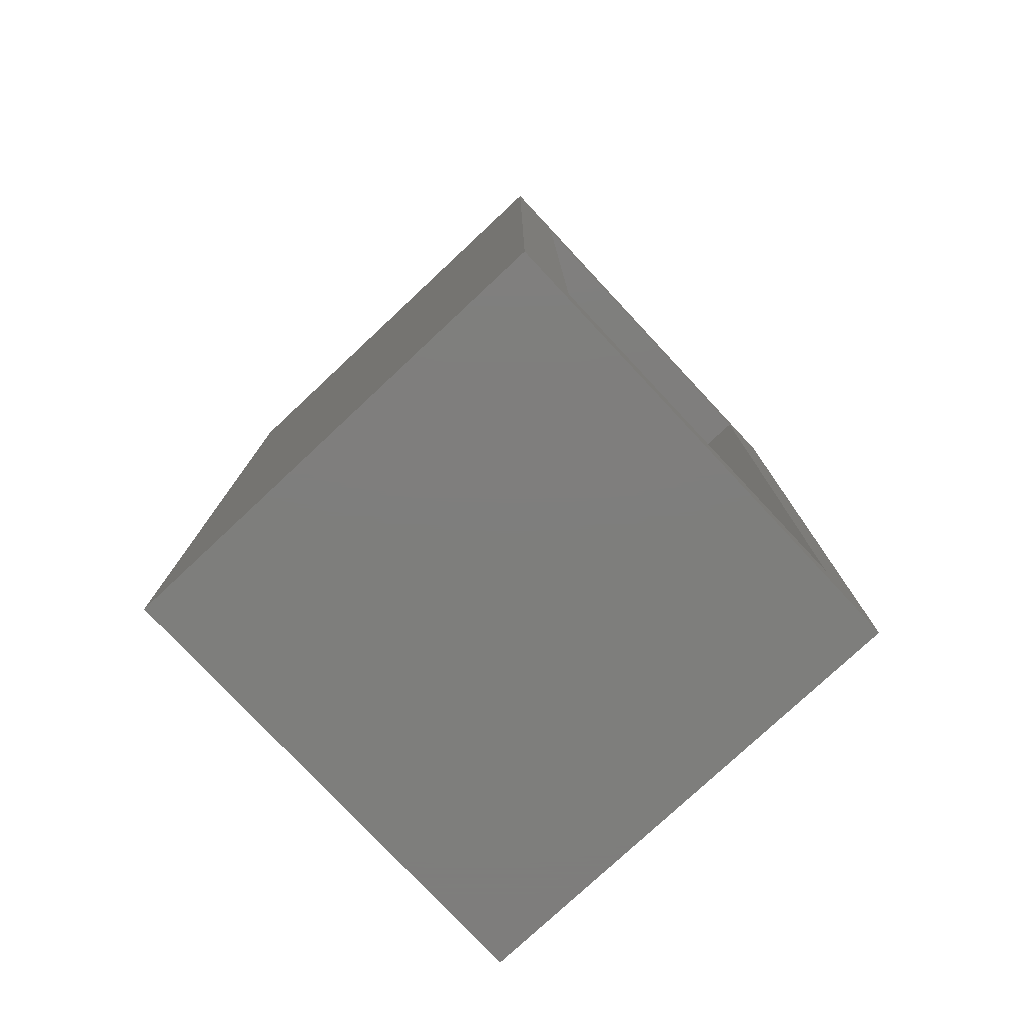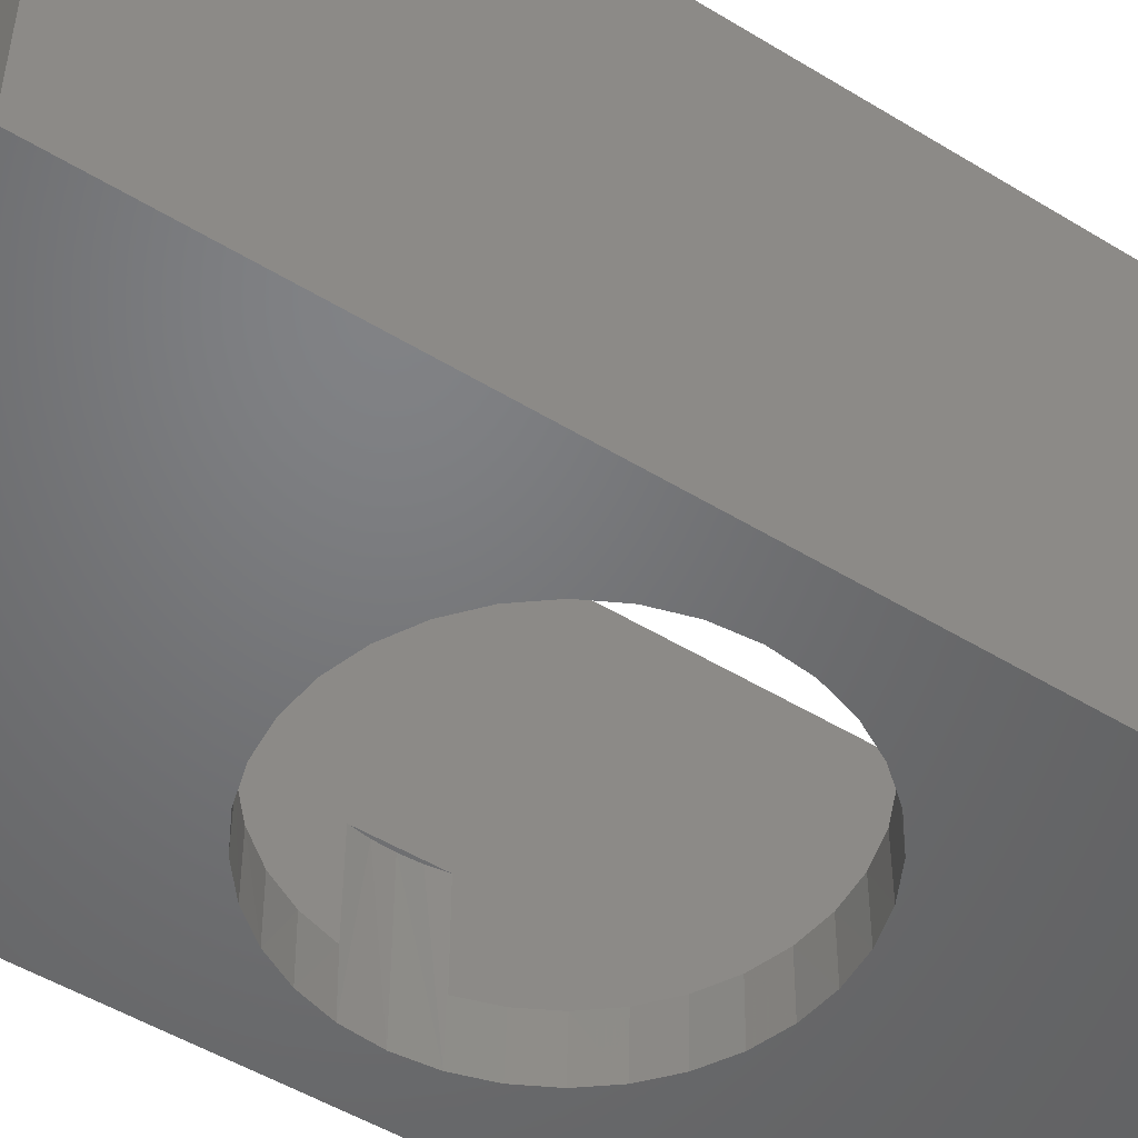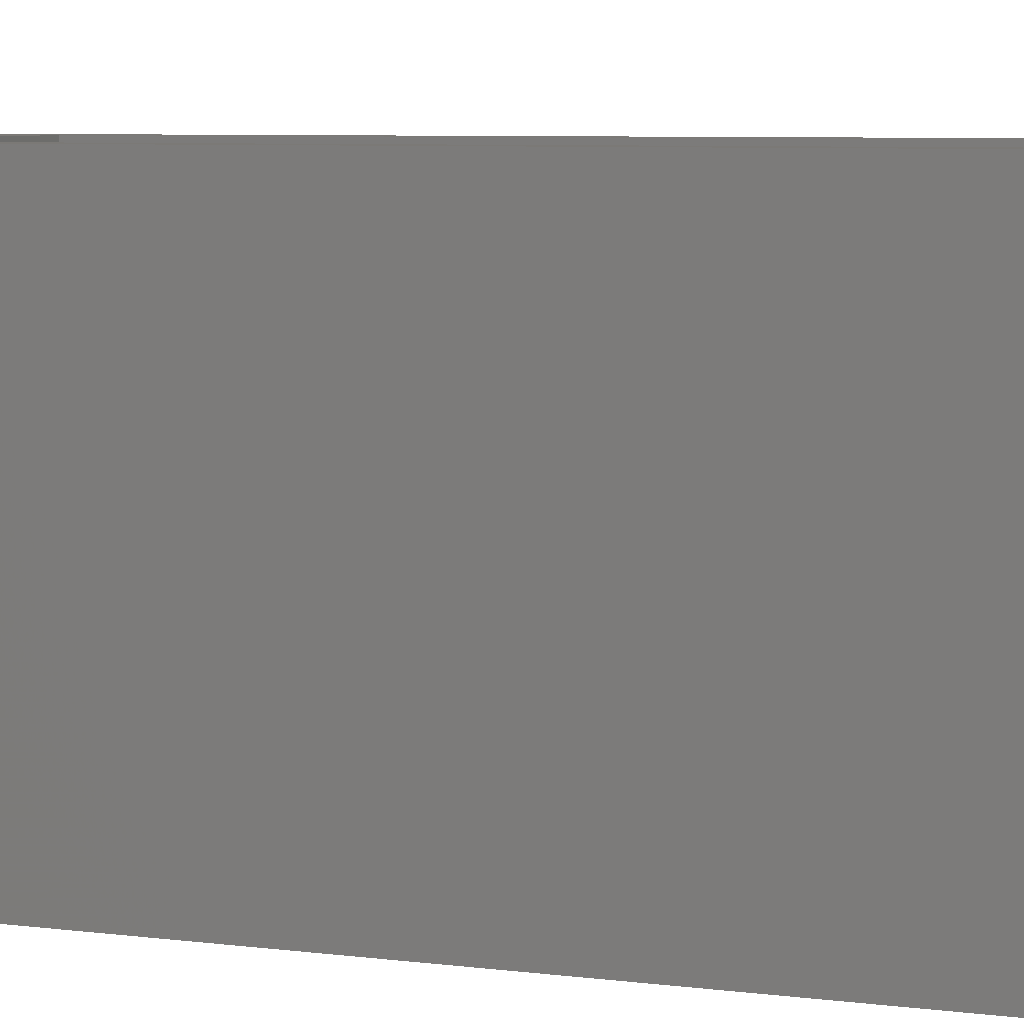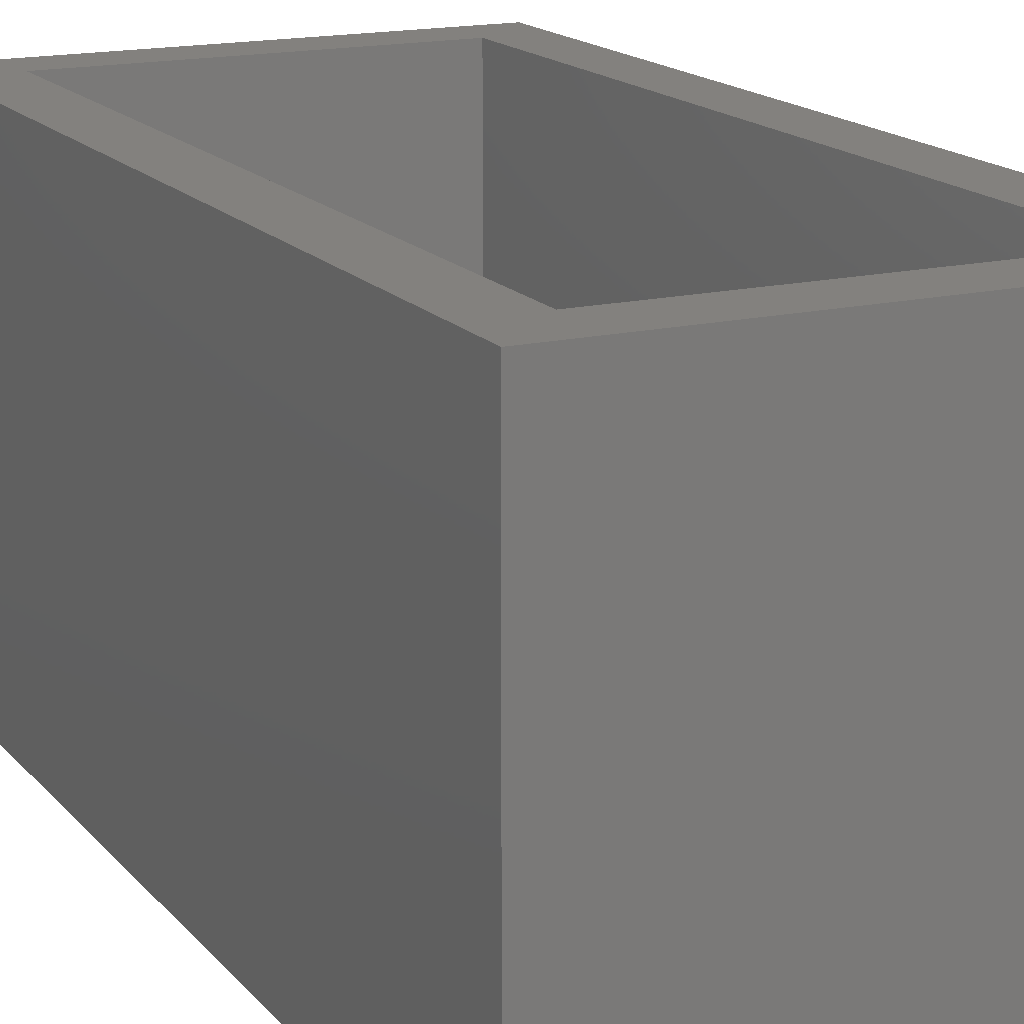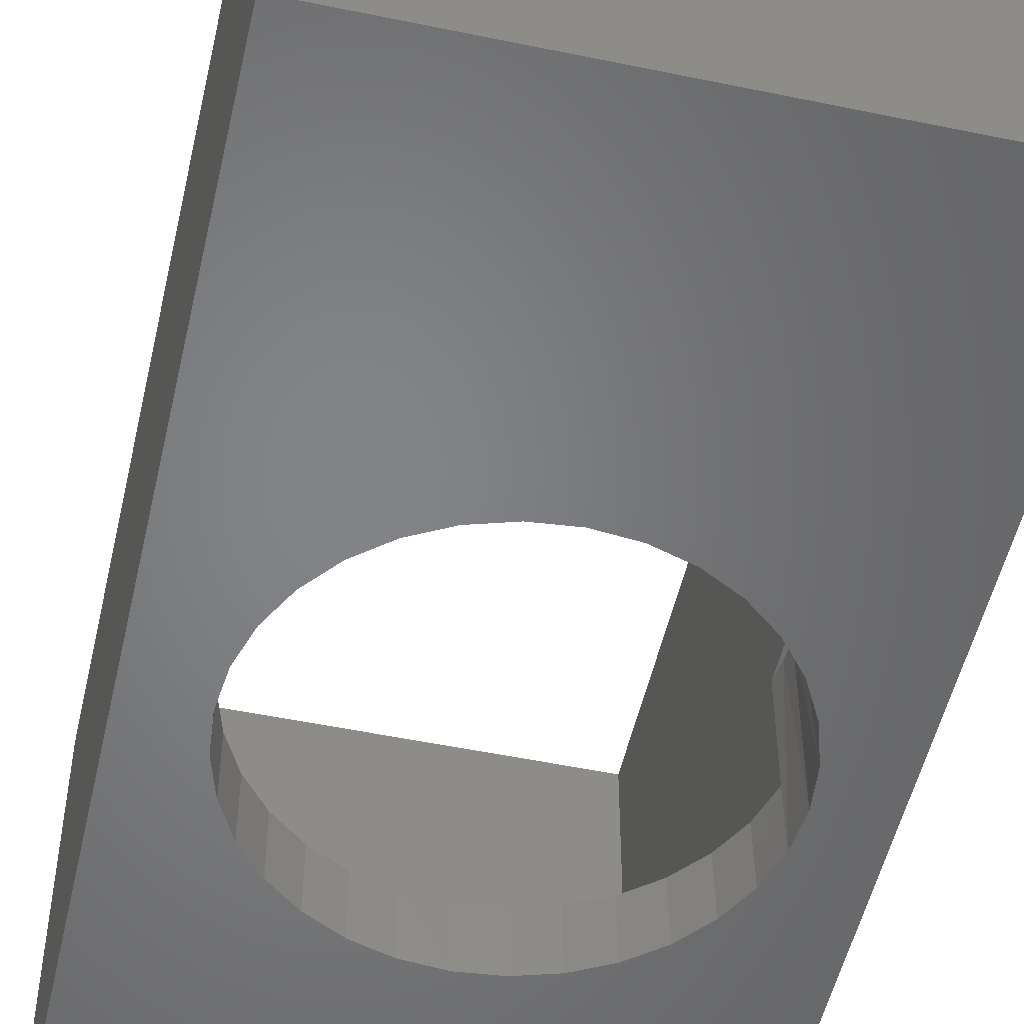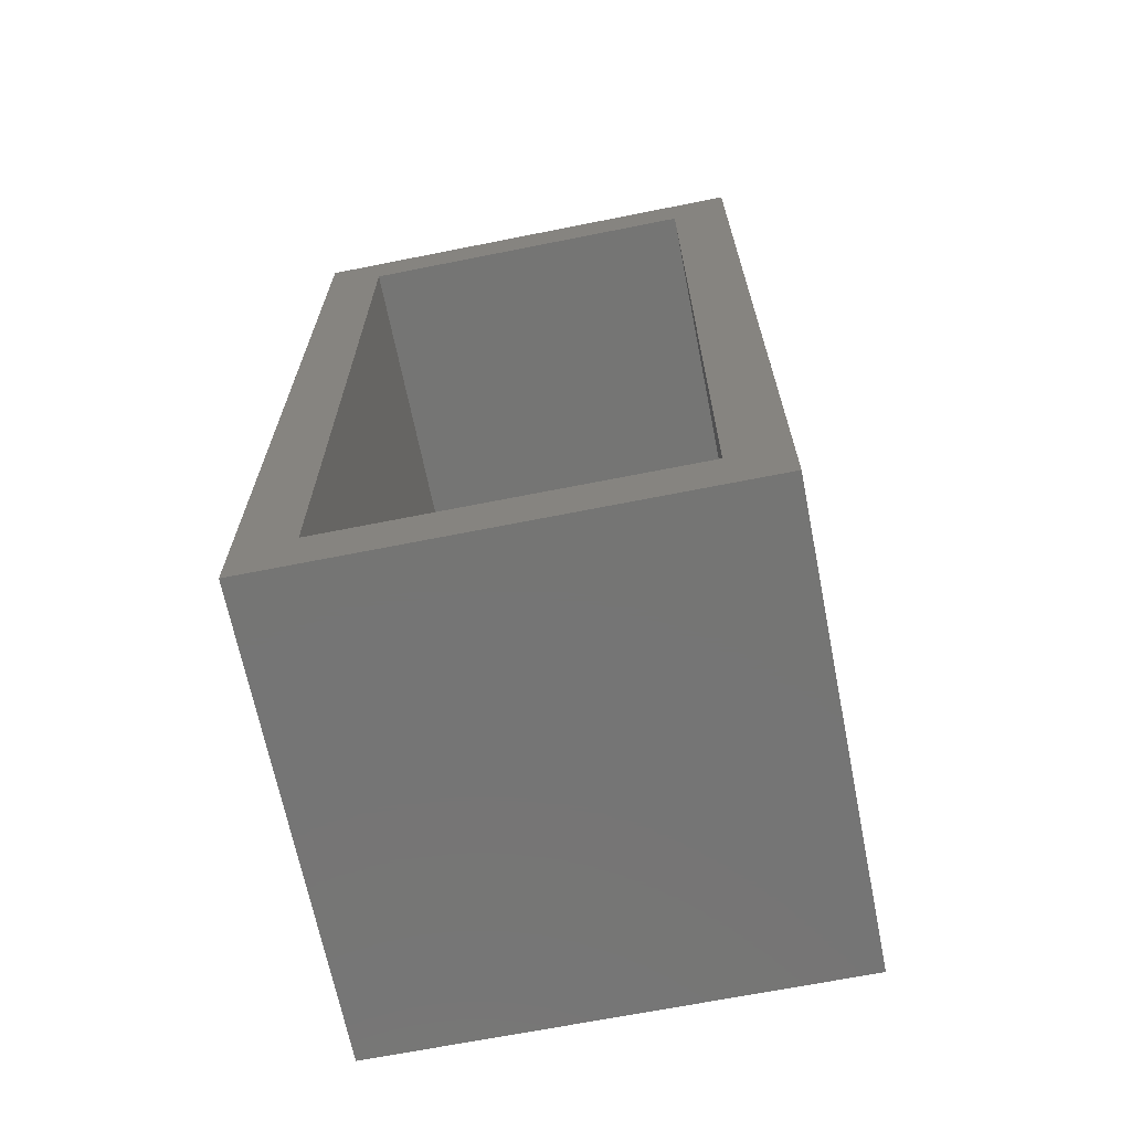
<metadata>
{"format":"stl","ext":"stl","renderer":"f3d","projection":"perspective","resolution":1024,"background":"white","views":[{"elev":-77.9,"azim":133.1,"up":"+Z"},{"elev":-50.2,"azim":-123.9,"up":"+Y"},{"elev":6.8,"azim":-69.7,"up":"+Y"},{"elev":16.3,"azim":154.0,"up":"+Y"},{"elev":-51.9,"azim":-12.7,"up":"+Y"},{"elev":-67.4,"azim":-168.7,"up":"+Z"}]}
</metadata>
<code>
# stl→obj: 84 verts, 168 faces
v 0.3284 0 0.4027
v 0.3281 0.04688 0.4039
v 0.3281 0.125 0.4039
v 0.3203 0 0.4294
v 0.3199 0.04688 0.4304
v 0.3071 0 0.4539
v 0.3066 0.04688 0.4548
v 0.2895 0 0.4755
v 0.2888 0.04688 0.4761
v 0.2679 0 0.4932
v 0.2672 0.04688 0.4936
v 0.2434 0 0.5063
v 0.2426 0.04688 0.5066
v 0.2167 0 0.5144
v 0.216 0.04688 0.5145
v 0.189 0 0.5171
v 0.1884 0.04688 0.5171
v 0.1613 0 0.5144
v 0.1607 0.04688 0.5143
v 0.1346 0 0.5063
v 0.1342 0.04688 0.5061
v 0.11 0 0.4932
v 0.1097 0.04688 0.4929
v 0.0885 0 0.4755
v 0.08828 0.04688 0.4753
v 0.07082 0 0.4539
v 0.0707 0.04688 0.4538
v 0.05769 0 0.4294
v 0.05763 0.04688 0.4292
v 0.04961 0 0.4027
v 0.04959 0.04688 0.4026
v 0.04688 5.003e-18 0.375
v 0.04688 0.04688 0.375
v 0.3303 0.125 0.3895
v 0.3311 0.125 0.375
v 0.3311 2.275e-17 0.375
v 0.3071 0 0.2961
v 0.3203 0 0.3206
v 0.3199 0.04688 0.3196
v 0.3281 0.04688 0.3461
v 0.3284 0 0.3473
v 0.3303 0.125 0.3605
v 0.3281 0.125 0.3461
v 0.3066 0.04688 0.2952
v 0.2888 0.04688 0.2739
v 0.2895 0 0.2745
v 0.2672 0.04688 0.2564
v 0.2679 0 0.2568
v 0.2426 0.04688 0.2434
v 0.2434 0 0.2437
v 0.216 0.04688 0.2355
v 0.2167 0 0.2356
v 0.1884 0.04688 0.2329
v 0.189 0 0.2329
v 0.1607 0.04688 0.2357
v 0.1613 0 0.2356
v 0.1342 0.04688 0.2439
v 0.1346 0 0.2437
v 0.1097 0.04688 0.2571
v 0.11 0 0.2568
v 0.08828 0.04688 0.2747
v 0.0885 0 0.2745
v 0.0707 0.04688 0.2962
v 0.07082 0 0.2961
v 0.05763 0.04688 0.3208
v 0.05769 0 0.3206
v 0.04959 0.04688 0.3474
v 0.04961 0 0.3473
v 0 0 0.75
v 0 0 0
v 0.375 0 0.75
v 0.375 0 0
v 0.04688 0.04688 0.04688
v 0.04688 0.375 0.04688
v 0.04688 0.375 0.7031
v 0.04688 0.04688 0.7031
v 0.3281 0.04688 0.04688
v 0.3281 0.04688 0.7031
v 0.3281 0.375 0.7031
v 0.3281 0.375 0.04688
v 0 0.375 0
v 0.375 0.375 0
v 0.375 0.375 0.75
v 0 0.375 0.75
f 1 2 3
f 1 4 2
f 4 5 2
f 5 4 6
f 5 6 7
f 7 6 8
f 7 8 9
f 9 8 10
f 9 10 11
f 11 10 12
f 11 12 13
f 13 12 14
f 13 14 15
f 15 14 16
f 15 16 17
f 17 16 18
f 17 18 19
f 19 18 20
f 19 20 21
f 21 20 22
f 21 22 23
f 23 22 24
f 23 24 25
f 25 24 26
f 25 26 27
f 27 26 28
f 27 28 29
f 29 28 30
f 29 30 31
f 31 30 32
f 31 32 33
f 3 34 1
f 1 34 35
f 1 35 36
f 37 38 39
f 40 39 38
f 40 38 41
f 40 41 42
f 40 42 43
f 41 36 42
f 42 36 35
f 39 44 37
f 37 44 45
f 37 45 46
f 46 45 47
f 46 47 48
f 48 47 49
f 48 49 50
f 50 49 51
f 50 51 52
f 52 51 53
f 52 53 54
f 54 53 55
f 54 55 56
f 56 55 57
f 56 57 58
f 58 57 59
f 58 59 60
f 60 59 61
f 60 61 62
f 62 61 63
f 62 63 64
f 64 63 65
f 64 65 66
f 66 65 67
f 66 67 68
f 68 67 33
f 68 33 32
f 35 34 3
f 35 3 43
f 35 43 42
f 69 70 32
f 69 32 30
f 69 30 28
f 69 28 26
f 69 26 24
f 69 24 22
f 69 22 20
f 69 20 18
f 69 18 16
f 69 16 71
f 70 72 54
f 70 54 56
f 70 56 58
f 70 58 60
f 70 60 62
f 70 62 64
f 70 64 66
f 70 66 68
f 70 68 32
f 72 36 41
f 72 41 38
f 72 38 37
f 72 37 46
f 72 46 48
f 72 48 50
f 72 50 52
f 72 52 54
f 71 16 14
f 71 14 12
f 71 12 10
f 71 10 8
f 71 8 6
f 71 6 4
f 71 4 1
f 71 1 36
f 71 36 72
f 73 74 33
f 33 74 75
f 33 75 76
f 77 73 53
f 77 53 51
f 77 51 49
f 77 49 47
f 77 47 45
f 77 45 44
f 77 44 39
f 77 39 40
f 73 33 67
f 73 67 65
f 73 65 63
f 73 63 61
f 73 61 59
f 73 59 57
f 73 57 55
f 73 55 53
f 78 2 5
f 78 5 7
f 78 7 9
f 78 9 11
f 78 11 13
f 78 13 15
f 78 15 17
f 78 17 19
f 78 19 21
f 76 78 21
f 76 21 23
f 76 23 25
f 76 25 27
f 76 27 29
f 76 29 31
f 76 31 33
f 79 2 78
f 2 79 3
f 3 79 80
f 3 80 43
f 43 80 77
f 43 77 40
f 81 74 82
f 82 74 80
f 82 80 83
f 83 80 79
f 83 79 84
f 84 79 75
f 84 75 81
f 81 75 74
f 73 77 74
f 74 77 80
f 76 75 78
f 78 75 79
f 69 71 84
f 84 71 83
f 70 81 72
f 72 81 82
f 81 70 84
f 84 70 69
f 72 82 71
f 71 82 83

</code>
